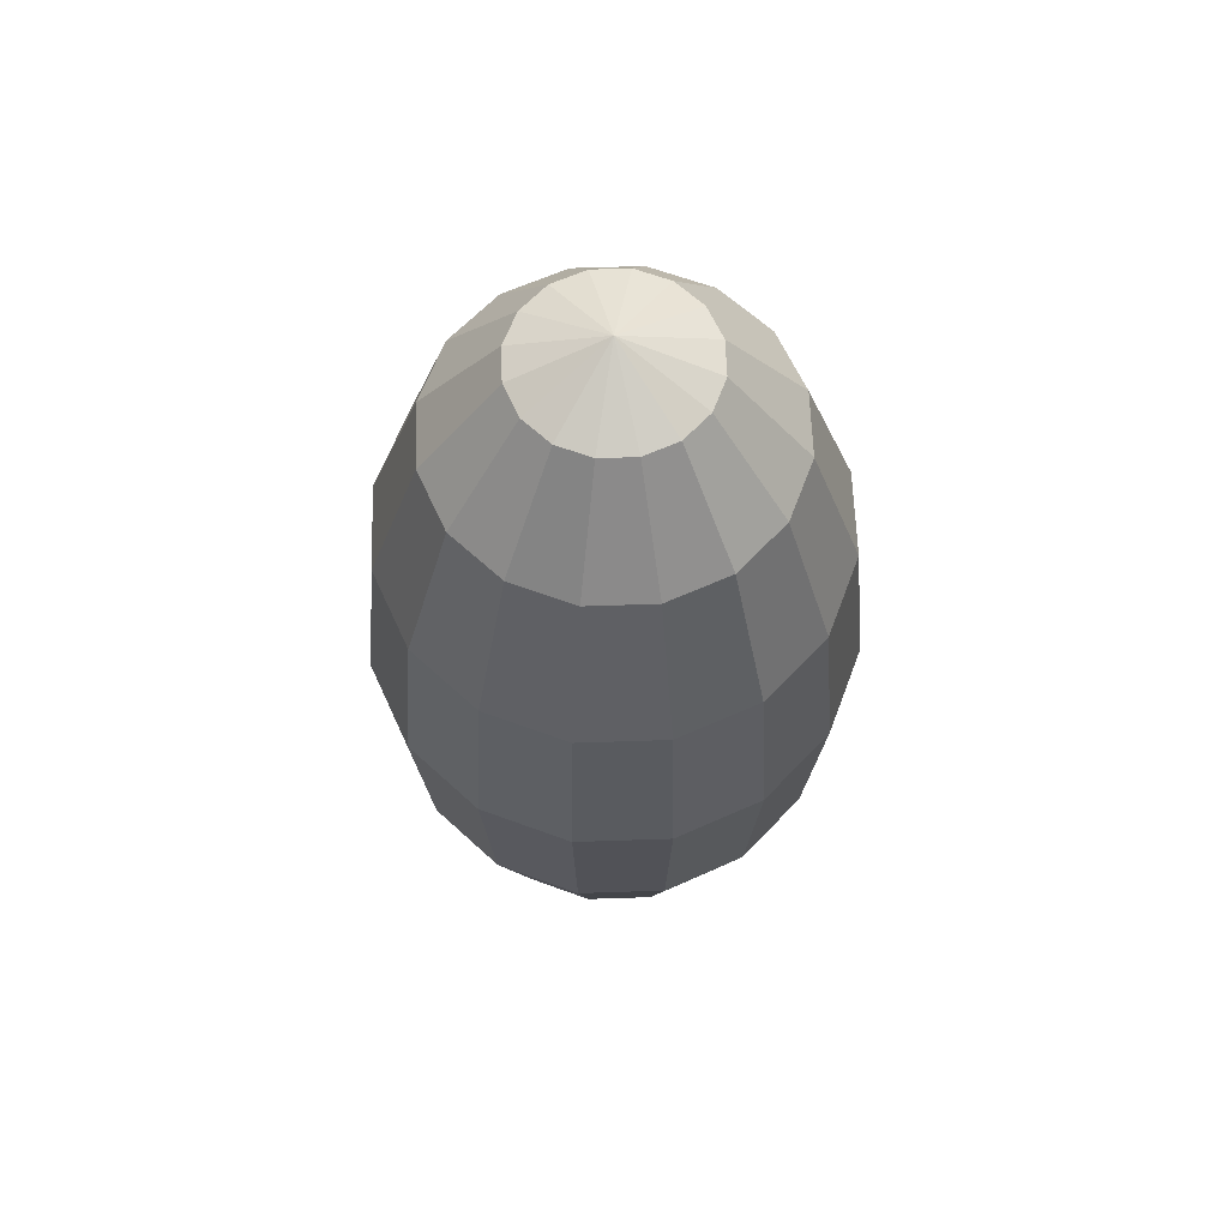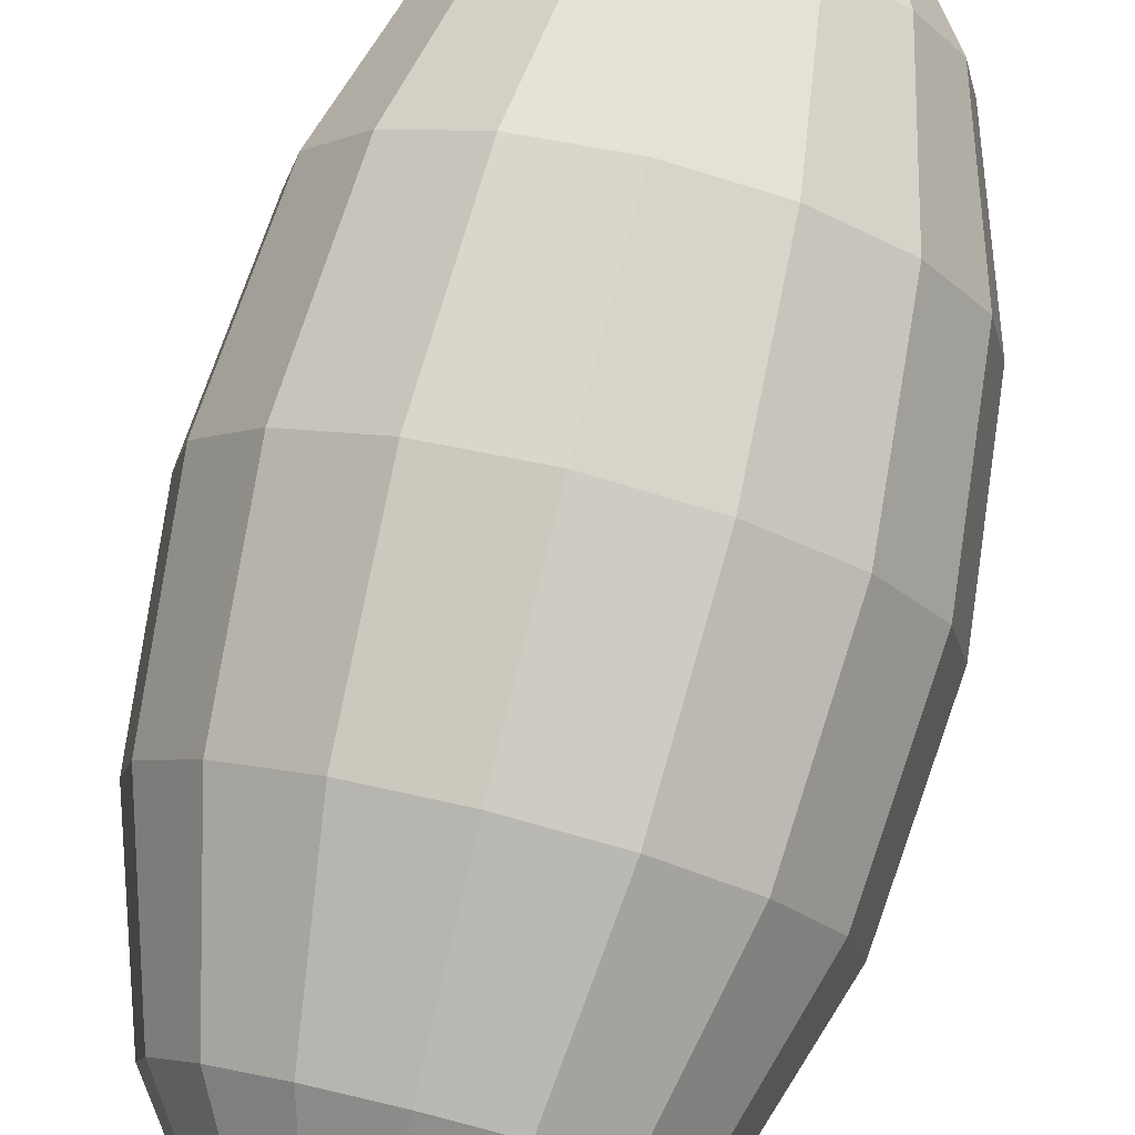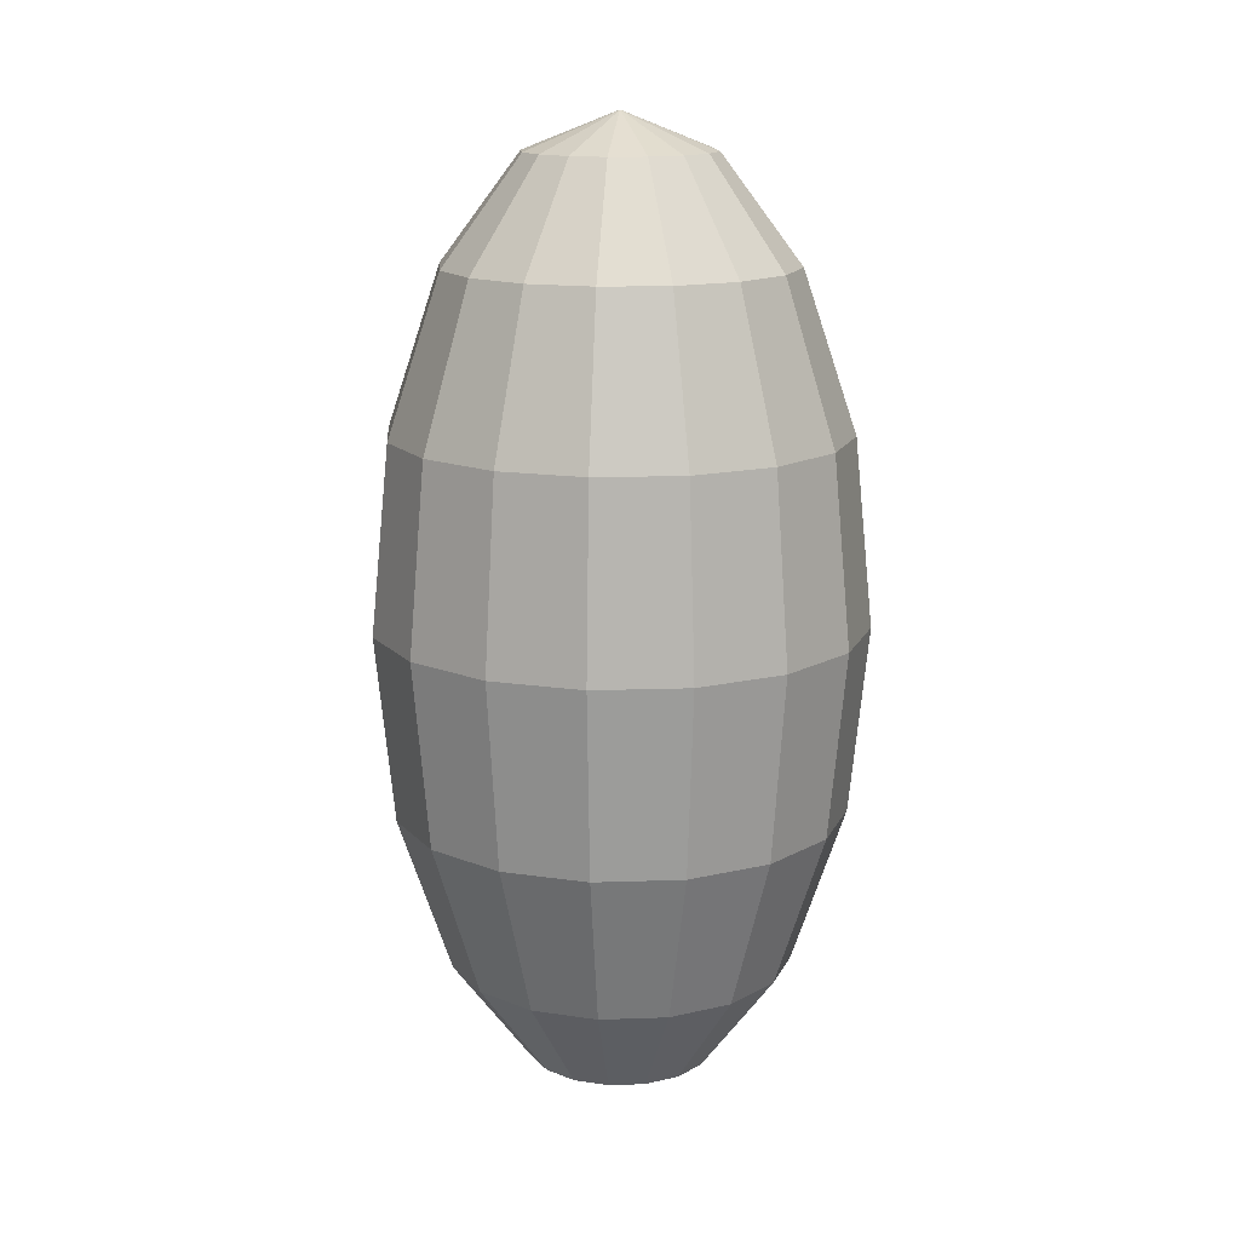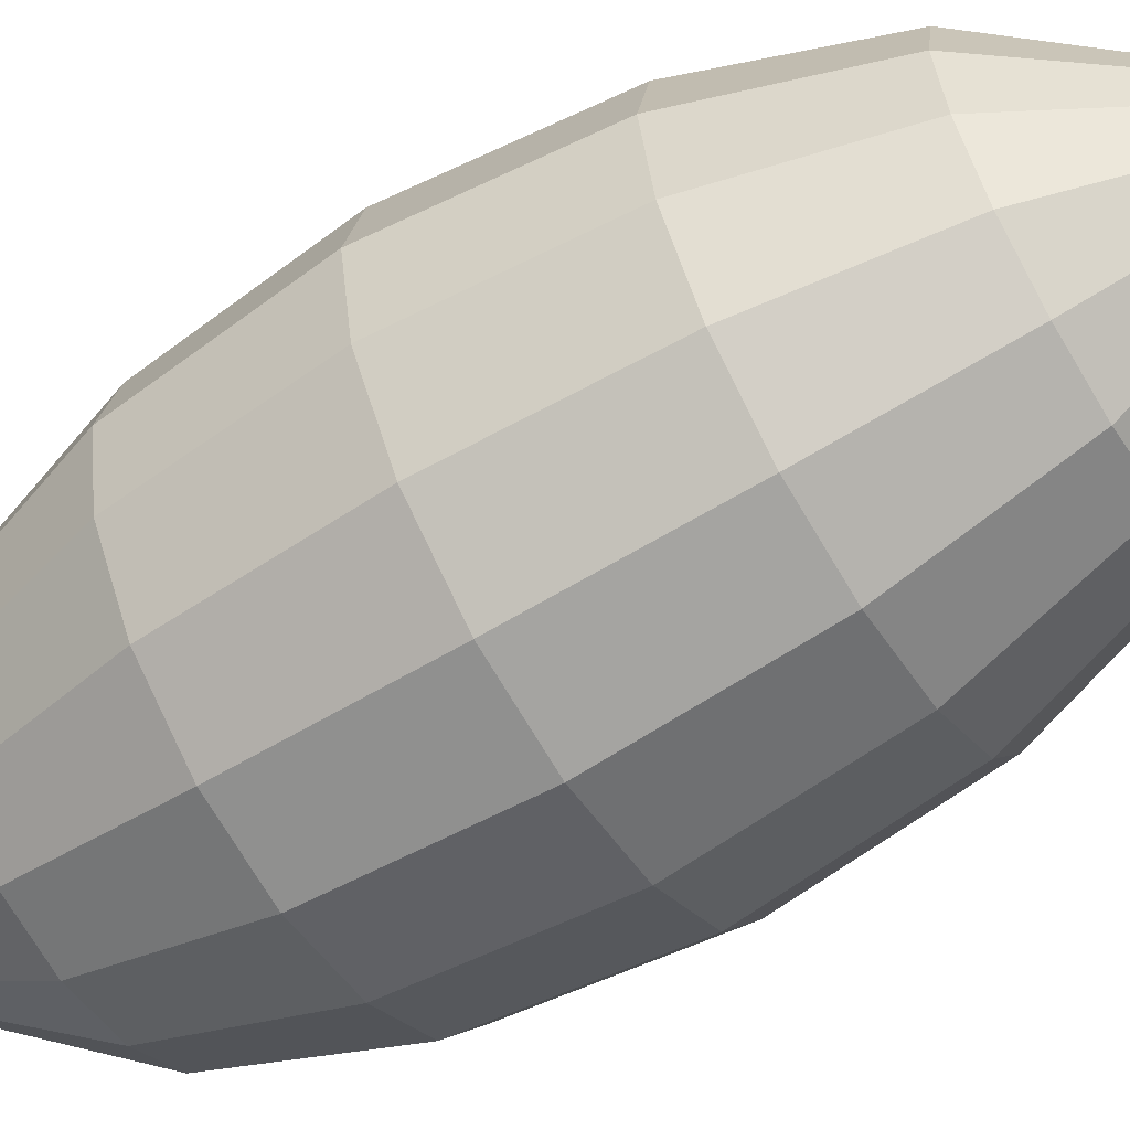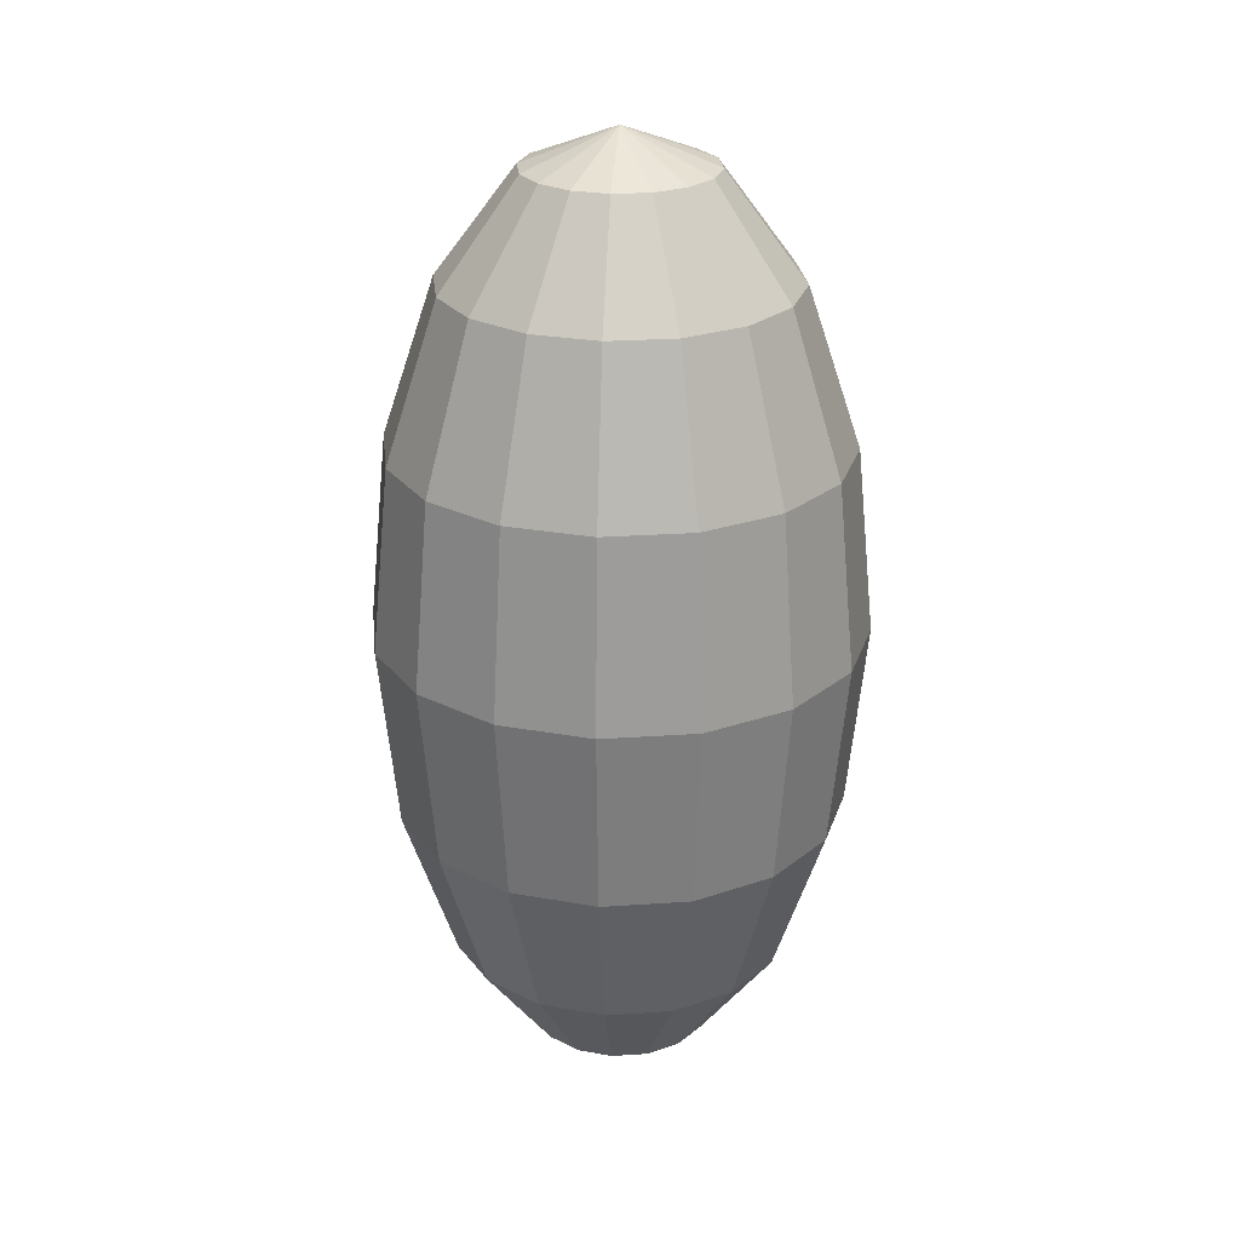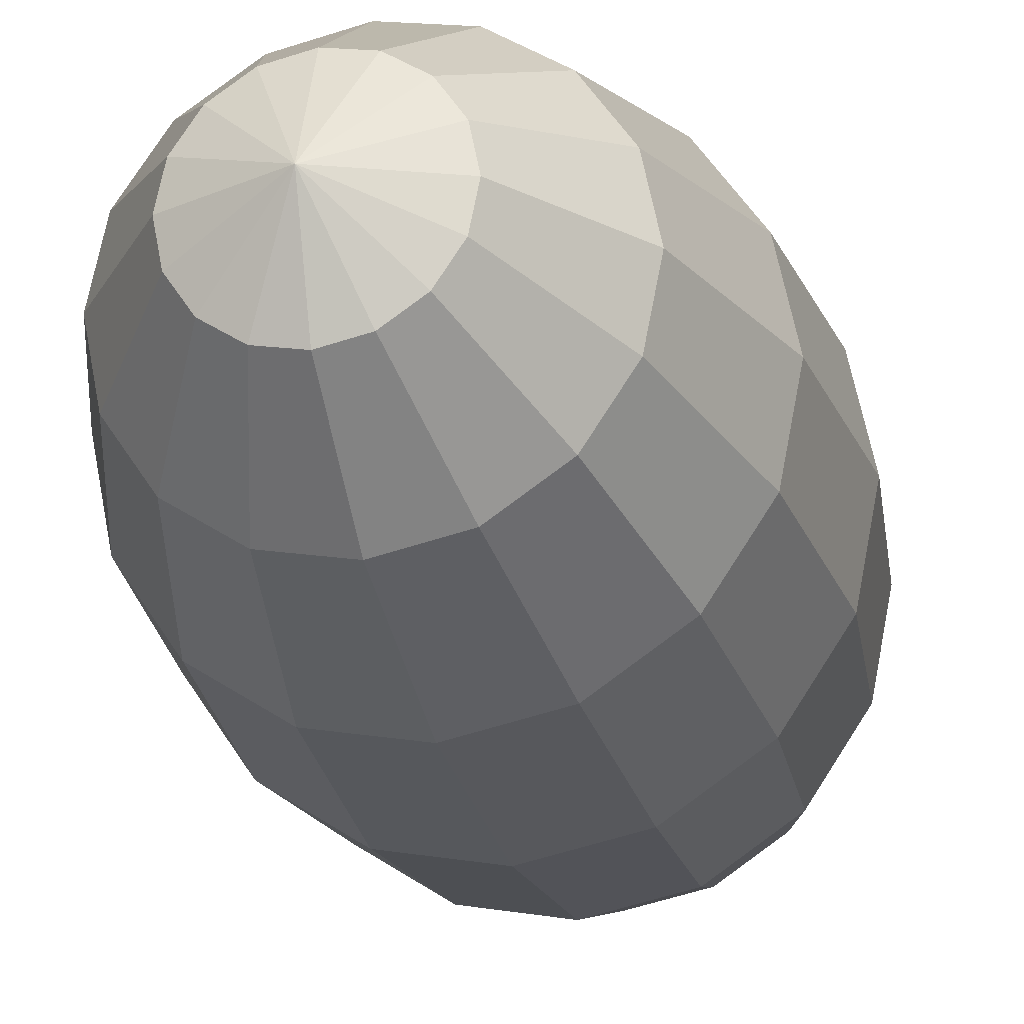
<metadata>
{"format":"obj","ext":"obj","renderer":"f3d","projection":"perspective","resolution":1024,"background":"white","views":[{"elev":62.8,"azim":-35.7,"up":"+Y"},{"elev":77.5,"azim":13.9,"up":"+Z"},{"elev":14.8,"azim":-83.1,"up":"+Y"},{"elev":-61.0,"azim":-58.3,"up":"+Z"},{"elev":25.7,"azim":-107.5,"up":"+Y"},{"elev":-23.2,"azim":-166.2,"up":"+Z"}]}
</metadata>
<code>
o Sphere
v 0 1.531 -1.848
v 0 0 -2
v 0 -1.531 -1.848
v 0 -3.696 -0.7654
v 0.2929 3.696 -0.7071
v 0.5412 2.828 -1.307
v 0.7071 1.531 -1.707
v 0.7654 0 -1.848
v 0.7071 -1.531 -1.707
v 0.5412 -2.828 -1.307
v 0.2929 -3.696 -0.7071
v 0.5412 3.696 -0.5412
v 1 2.828 -1
v 1.307 1.531 -1.307
v 1.414 0 -1.414
v 1.307 -1.531 -1.307
v 1 -2.828 -1
v 0.5412 -3.696 -0.5412
v 0.7071 3.696 -0.2929
v 1.307 2.828 -0.5412
v 1.707 1.531 -0.7071
v 1.848 0 -0.7654
v 1.707 -1.531 -0.7071
v 1.307 -2.828 -0.5412
v 0.7071 -3.696 -0.2929
v 0.7654 3.696 0
v 1.414 2.828 0
v 1.848 1.531 0
v 2 0 0
v 1.848 -1.531 0
v 1.414 -2.828 0
v 0.7654 -3.696 0
v 0.7071 3.696 0.2929
v 1.307 2.828 0.5412
v 1.707 1.531 0.7071
v 1.848 0 0.7654
v 1.707 -1.531 0.7071
v 1.307 -2.828 0.5412
v 0.7071 -3.696 0.2929
v 0.5412 3.696 0.5412
v 1 2.828 1
v 1.307 1.531 1.307
v 1.414 0 1.414
v 1.307 -1.531 1.307
v 1 -2.828 1
v 0.5412 -3.696 0.5412
v 0.2929 3.696 0.7071
v 0.5412 2.828 1.307
v 0.7071 1.531 1.707
v 0.7654 0 1.848
v 0.7071 -1.531 1.707
v 0.5412 -2.828 1.307
v 0.2929 -3.696 0.7071
v -0 3.696 0.7654
v -0 2.828 1.414
v -0 1.531 1.848
v -1e-06 0 2
v -0 -1.531 1.848
v -0 -2.828 1.414
v -0 -3.696 0.7654
v 0 -4 0
v 0 4 0
v -0.2929 3.696 0.7071
v -0.5412 2.828 1.307
v -0.7071 1.531 1.707
v -0.7654 0 1.848
v -0.7071 -1.531 1.707
v -0.5412 -2.828 1.307
v -0.2929 -3.696 0.7071
v -0.5412 3.696 0.5412
v -1 2.828 1
v -1.307 1.531 1.307
v -1.414 0 1.414
v -1.307 -1.531 1.307
v -1 -2.828 1
v -0.5412 -3.696 0.5412
v -0.7071 3.696 0.2929
v -1.307 2.828 0.5412
v -1.707 1.531 0.7071
v -1.848 0 0.7654
v -1.707 -1.531 0.7071
v -1.307 -2.828 0.5412
v -0.7071 -3.696 0.2929
v -0.7654 3.696 -0
v -1.414 2.828 -1e-06
v -1.848 1.531 -1e-06
v -2 0 -1e-06
v -1.848 -1.531 -1e-06
v -1.414 -2.828 -1e-06
v -0.7654 -3.696 -0
v -0.7071 3.696 -0.2929
v -1.307 2.828 -0.5412
v -1.707 1.531 -0.7071
v -1.848 0 -0.7654
v -1.707 -1.531 -0.7071
v -1.307 -2.828 -0.5412
v -0.7071 -3.696 -0.2929
v -0.5412 3.696 -0.5412
v -1 2.828 -1
v -1.307 1.531 -1.307
v -1.414 0 -1.414
v -1.307 -1.531 -1.307
v -1 -2.828 -1
v -0.5412 -3.696 -0.5412
v -0.2929 3.696 -0.7071
v -0.5412 2.828 -1.307
v -0.7071 1.531 -1.707
v -0.7654 0 -1.848
v -0.7071 -1.531 -1.707
v -0.5412 -2.828 -1.307
v -0.2929 -3.696 -0.7071
v 0 3.696 -0.7654
v 1e-06 2.828 -1.414
v 1e-06 -2.828 -1.414
f 61 4 11
f 114 3 9 10
f 2 1 7 8
f 113 112 5 6
f 4 114 10 11
f 3 2 8 9
f 1 113 6 7
f 112 62 5
f 11 10 17 18
f 9 8 15 16
f 7 6 13 14
f 5 62 12
f 61 11 18
f 10 9 16 17
f 8 7 14 15
f 6 5 12 13
f 16 15 22 23
f 14 13 20 21
f 12 62 19
f 61 18 25
f 17 16 23 24
f 15 14 21 22
f 13 12 19 20
f 18 17 24 25
f 61 25 32
f 24 23 30 31
f 22 21 28 29
f 20 19 26 27
f 25 24 31 32
f 23 22 29 30
f 21 20 27 28
f 19 62 26
f 29 28 35 36
f 27 26 33 34
f 32 31 38 39
f 30 29 36 37
f 28 27 34 35
f 26 62 33
f 61 32 39
f 31 30 37 38
f 39 38 45 46
f 37 36 43 44
f 35 34 41 42
f 33 62 40
f 61 39 46
f 38 37 44 45
f 36 35 42 43
f 34 33 40 41
f 42 41 48 49
f 40 62 47
f 61 46 53
f 45 44 51 52
f 43 42 49 50
f 41 40 47 48
f 46 45 52 53
f 44 43 50 51
f 61 53 60
f 52 51 58 59
f 50 49 56 57
f 48 47 54 55
f 53 52 59 60
f 51 50 57 58
f 49 48 55 56
f 47 62 54
f 55 54 63 64
f 60 59 68 69
f 58 57 66 67
f 56 55 64 65
f 54 62 63
f 61 60 69
f 59 58 67 68
f 57 56 65 66
f 69 68 75 76
f 67 66 73 74
f 65 64 71 72
f 63 62 70
f 61 69 76
f 68 67 74 75
f 66 65 72 73
f 64 63 70 71
f 70 62 77
f 61 76 83
f 75 74 81 82
f 73 72 79 80
f 71 70 77 78
f 76 75 82 83
f 74 73 80 81
f 72 71 78 79
f 82 81 88 89
f 80 79 86 87
f 78 77 84 85
f 83 82 89 90
f 81 80 87 88
f 79 78 85 86
f 77 62 84
f 61 83 90
f 90 89 96 97
f 88 87 94 95
f 86 85 92 93
f 84 62 91
f 61 90 97
f 89 88 95 96
f 87 86 93 94
f 85 84 91 92
f 95 94 101 102
f 93 92 99 100
f 91 62 98
f 61 97 104
f 96 95 102 103
f 94 93 100 101
f 92 91 98 99
f 97 96 103 104
f 61 104 111
f 103 102 109 110
f 101 100 107 108
f 99 98 105 106
f 104 103 110 111
f 102 101 108 109
f 100 99 106 107
f 98 62 105
f 108 107 1 2
f 106 105 112 113
f 111 110 114 4
f 109 108 2 3
f 107 106 113 1
f 105 62 112
f 61 111 4
f 110 109 3 114

</code>
